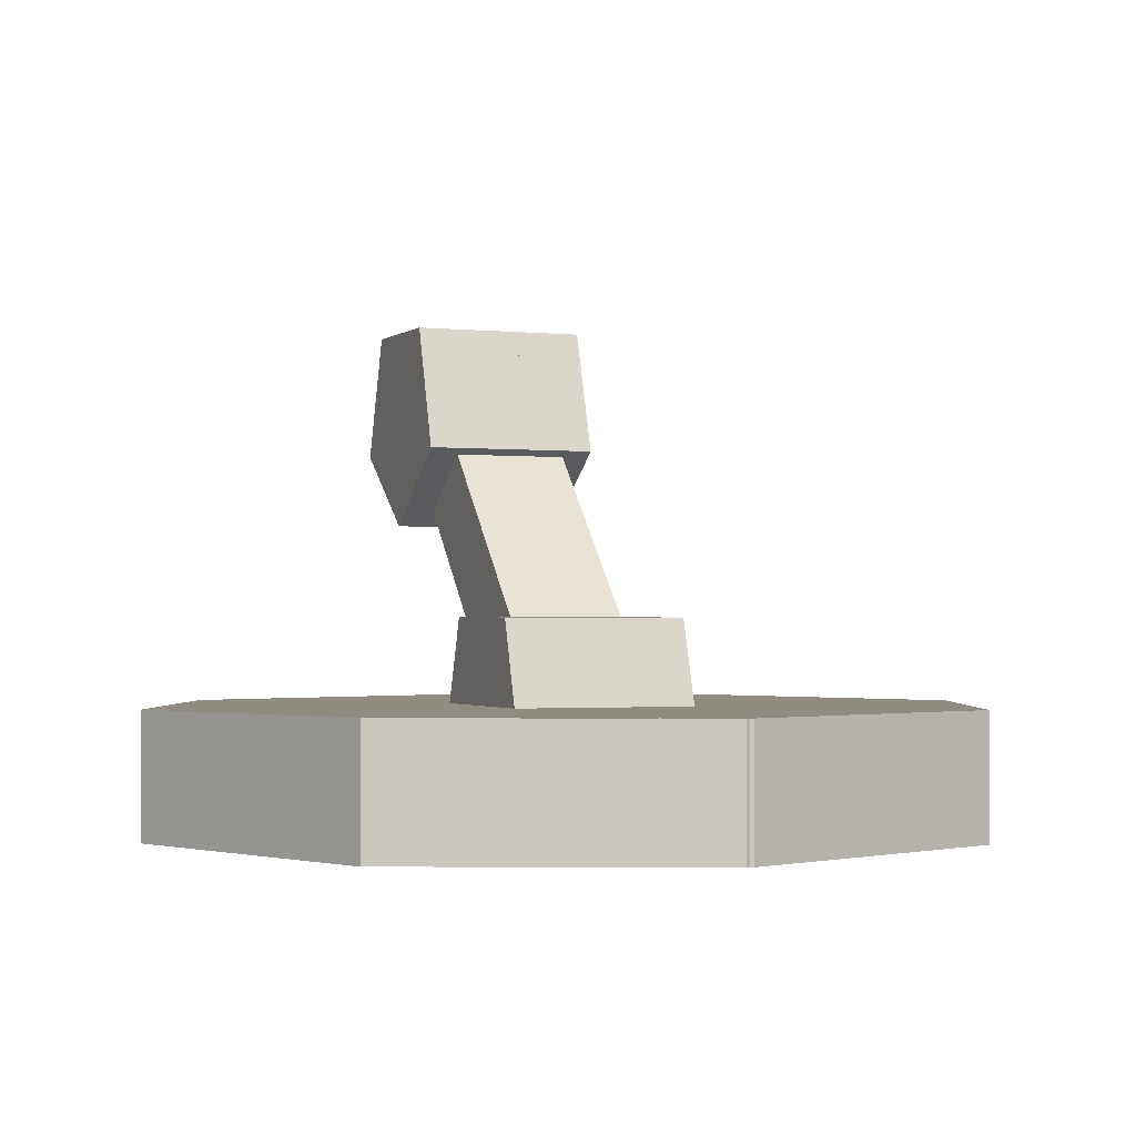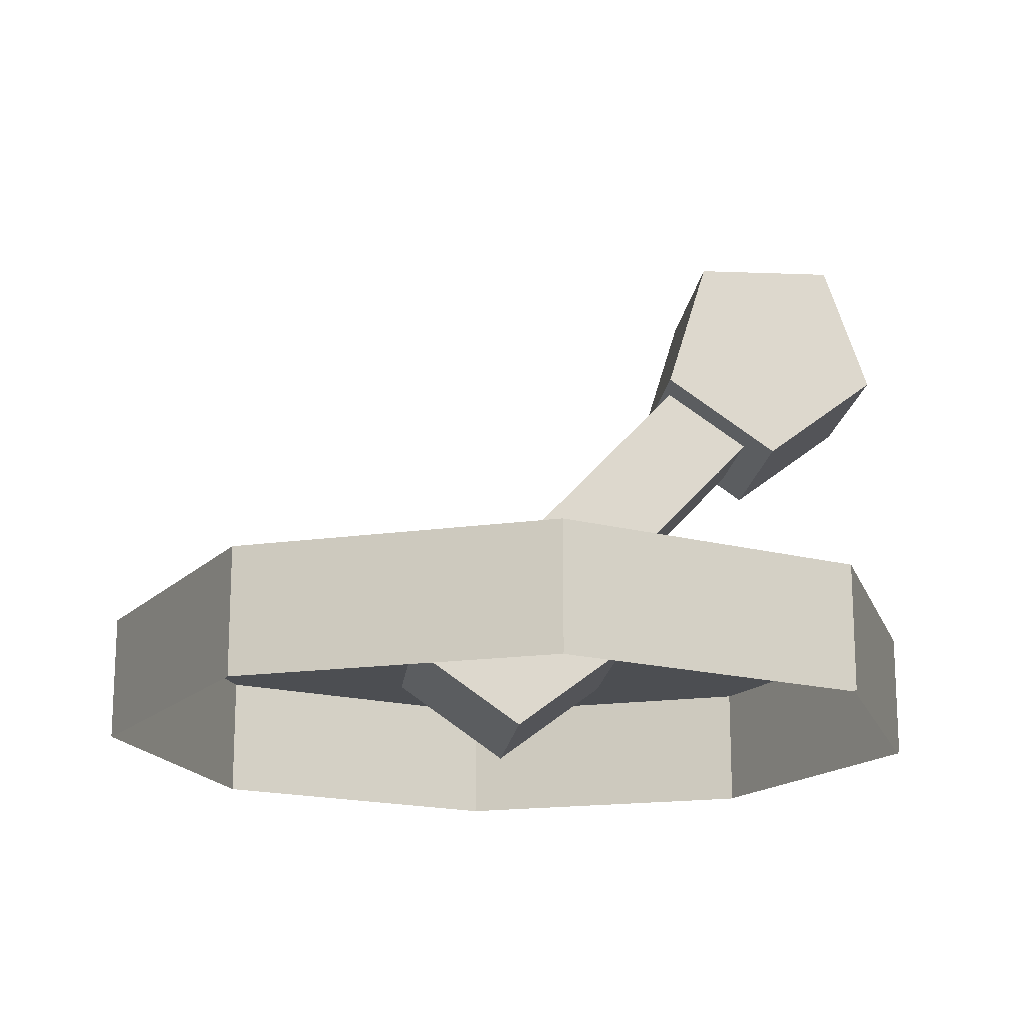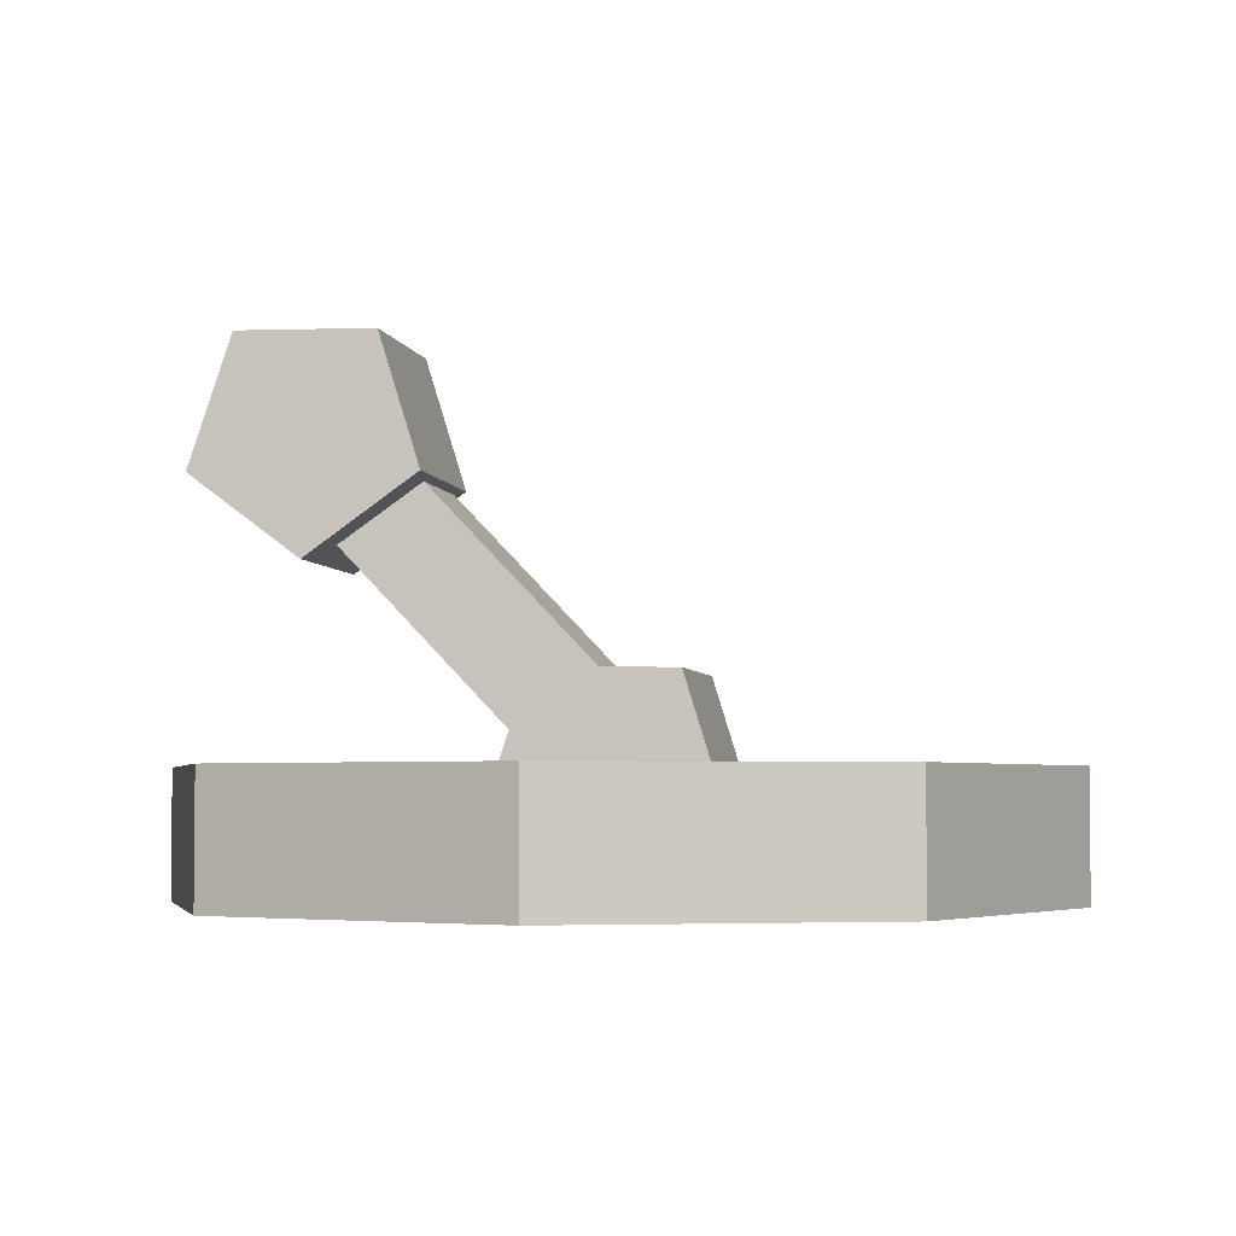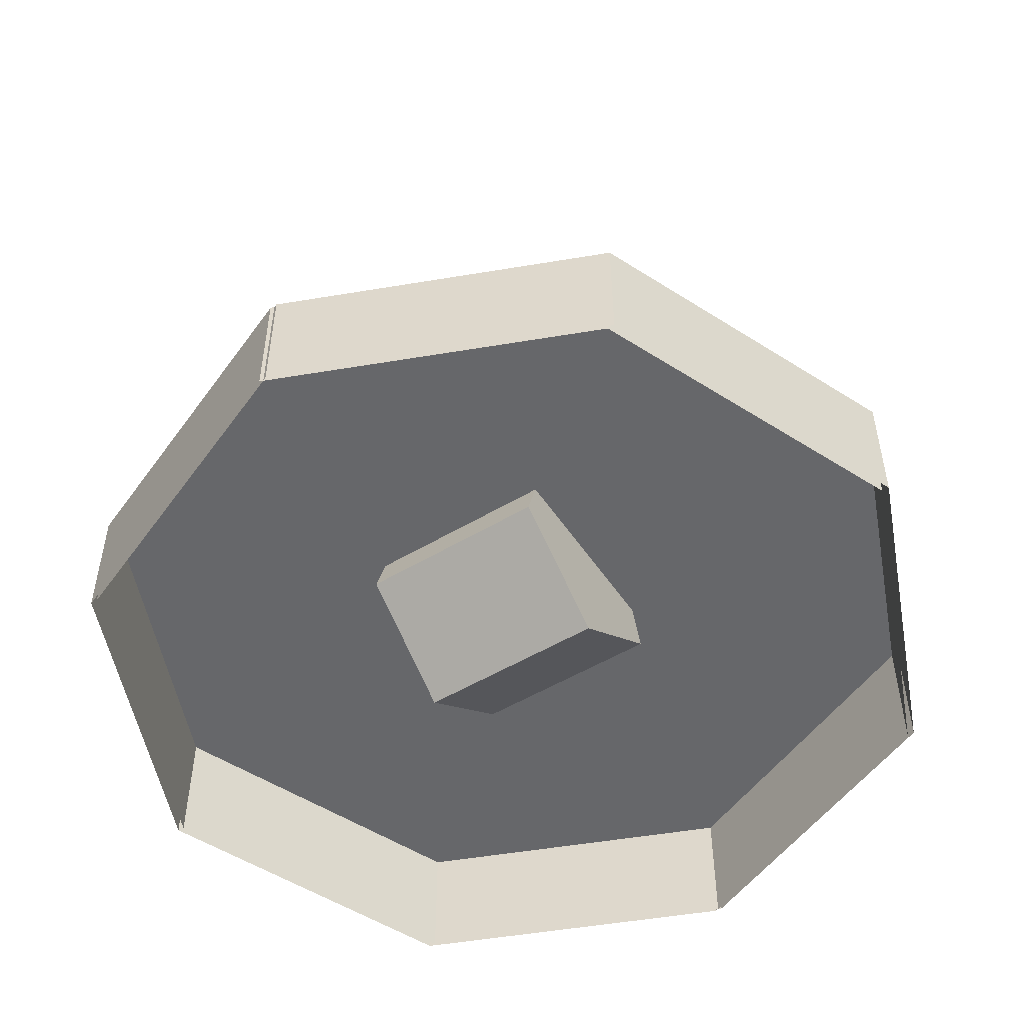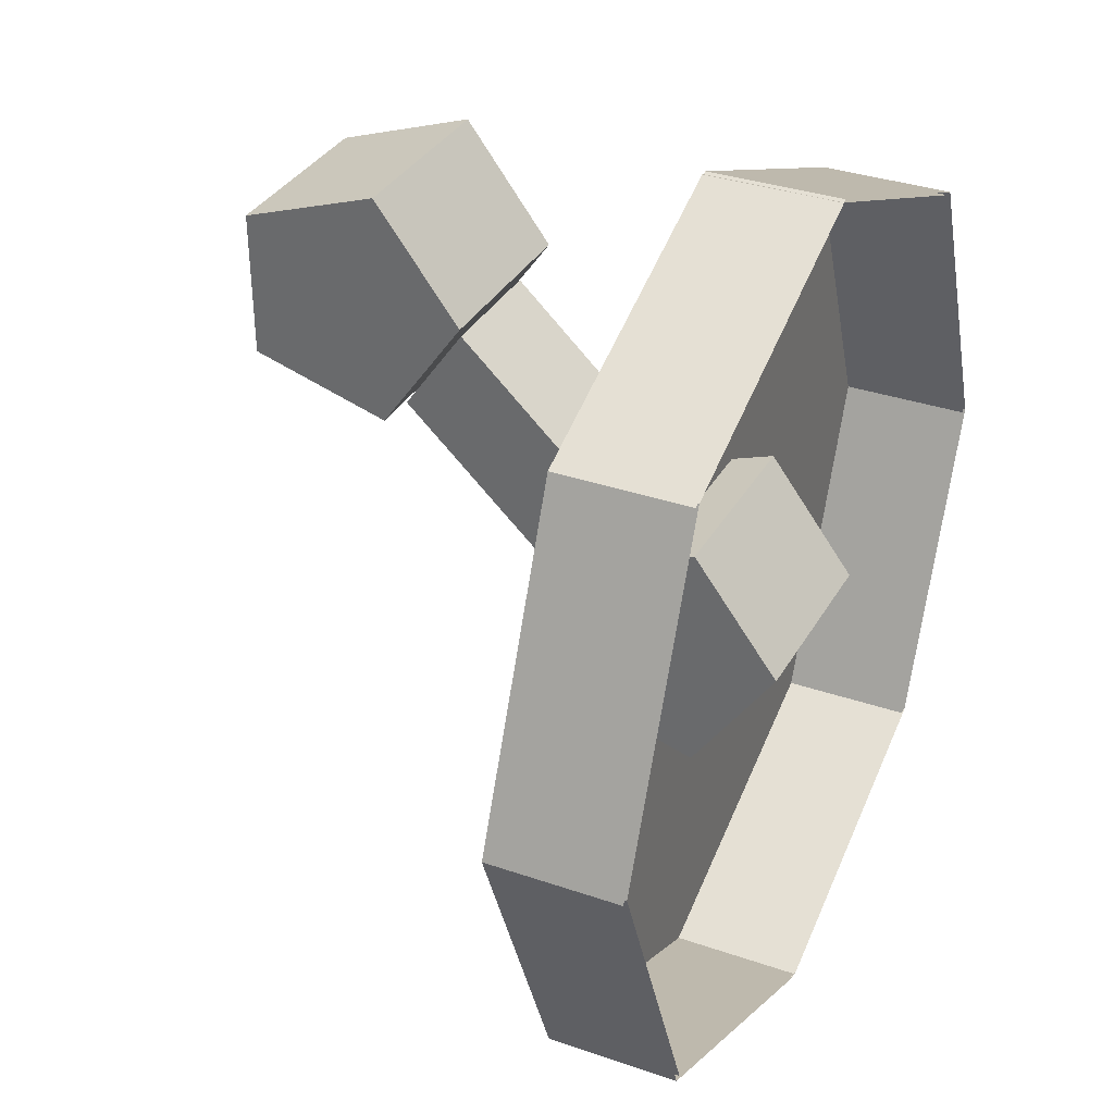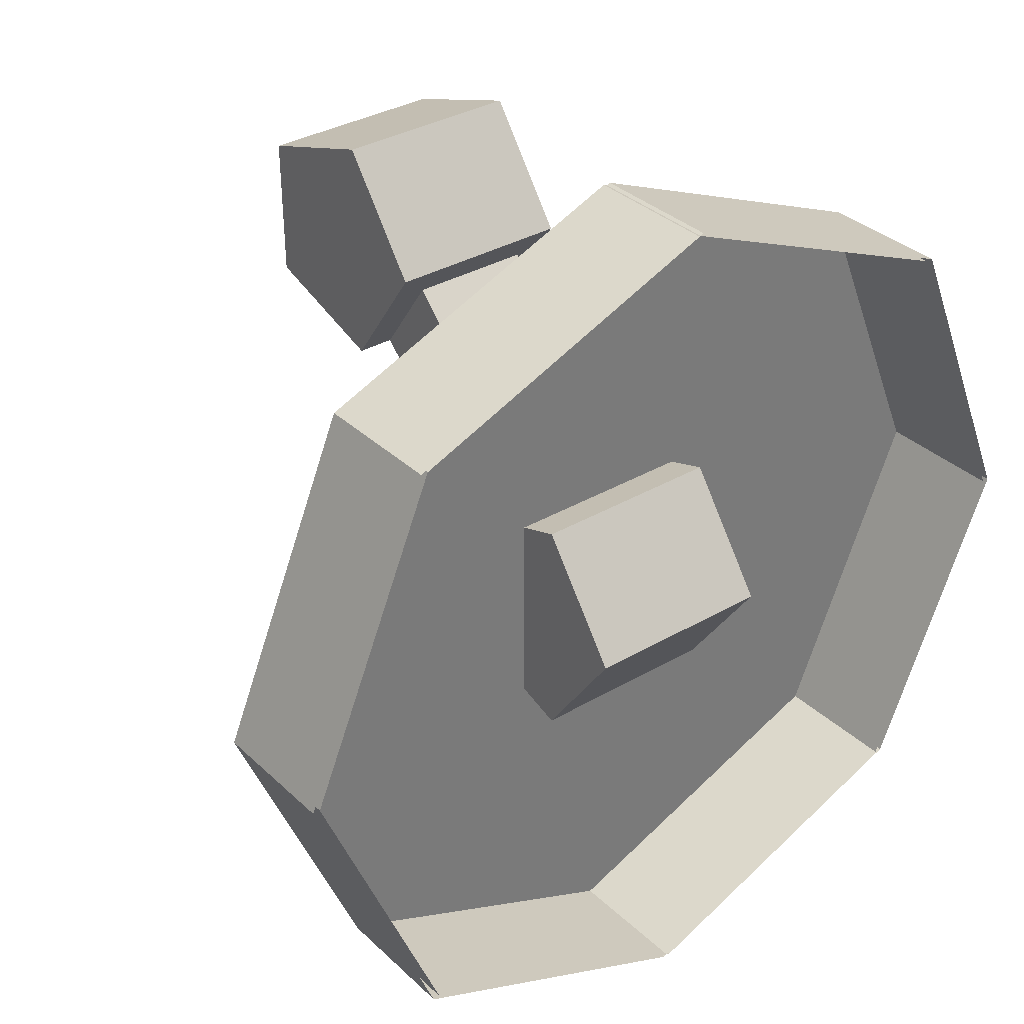
<metadata>
{"format":"obj","ext":"obj","renderer":"f3d","projection":"perspective","resolution":1024,"background":"white","views":[{"elev":-1.4,"azim":158.8,"up":"+Y"},{"elev":-17.0,"azim":-96.2,"up":"+Y"},{"elev":-3.7,"azim":100.1,"up":"+Y"},{"elev":-52.2,"azim":-147.2,"up":"+Y"},{"elev":33.5,"azim":-64.6,"up":"+Z"},{"elev":33.8,"azim":-38.5,"up":"+Z"}]}
</metadata>
<code>
o Pod_Laser_Base_Cylinder.002
v -0.08236 6.74 0.2787
v -0.08236 6.65 0.4071
v -0.1419 6.75 0.2716
v 0.0305 6.75 0.2716
v -0.1419 6.626 0.4469
v 0.0305 6.626 0.4469
v -0.1419 6.755 0.6189
v 0.0305 6.755 0.6189
v -0.1419 6.958 0.5499
v 0.0305 6.958 0.5499
v -0.1419 6.955 0.3352
v 0.0305 6.955 0.3352
v -0.08236 6.294 0.06813
v -0.08236 6.384 -0.06027
v 0.09332 6.65 0.4071
v 0.09332 6.74 0.2787
v 0.09332 6.294 0.06813
v 0.09332 6.384 -0.06027
v -0.147 6.262 -0.1673
v 0.02533 6.262 -0.1673
v -0.147 6.138 0.008022
v 0.02533 6.138 0.008022
v -0.147 6.267 0.18
v 0.02533 6.267 0.18
v -0.147 6.47 0.111
v 0.02533 6.47 0.111
v -0.147 6.467 -0.1037
v 0.02533 6.467 -0.1037
v 0.005477 6.134 -0.6573
v 0.005477 6.331 -0.6573
v 0.479 6.134 -0.4612
v 0.479 6.331 -0.4612
v 0.6751 6.134 0.01233
v 0.6751 6.331 0.01233
v 0.479 6.134 0.4858
v 0.479 6.331 0.4858
v 0.005477 6.134 0.682
v 0.005477 6.331 0.682
v -0.468 6.134 0.4858
v -0.468 6.331 0.4858
v -0.6642 6.134 0.01233
v -0.6642 6.331 0.01233
v -0.468 6.134 -0.4612
v -0.468 6.331 -0.4612
v 0.08236 6.74 0.2787
v 0.08236 6.65 0.4071
v 0.1419 6.75 0.2716
v -0.0305 6.75 0.2716
v 0.1419 6.626 0.4469
v -0.0305 6.626 0.4469
v 0.1419 6.755 0.6189
v -0.0305 6.755 0.6189
v 0.1419 6.958 0.5499
v -0.0305 6.958 0.5499
v 0.1419 6.955 0.3352
v -0.0305 6.955 0.3352
v 0.08236 6.294 0.06813
v 0.08236 6.384 -0.06027
v -0.09332 6.65 0.4071
v -0.09332 6.74 0.2787
v -0.09332 6.294 0.06813
v -0.09332 6.384 -0.06027
v 0.147 6.262 -0.1673
v -0.02533 6.262 -0.1673
v 0.147 6.138 0.008022
v -0.02533 6.138 0.008022
v 0.147 6.267 0.18
v -0.02533 6.267 0.18
v 0.147 6.47 0.111
v -0.02533 6.47 0.111
v 0.147 6.467 -0.1037
v -0.02533 6.467 -0.1037
v -0.005477 6.134 -0.6573
v -0.005477 6.331 -0.6573
v -0.479 6.134 -0.4612
v -0.479 6.331 -0.4612
v -0.6751 6.134 0.01233
v -0.6751 6.331 0.01233
v -0.479 6.134 0.4858
v -0.479 6.331 0.4858
v -0.005477 6.134 0.682
v -0.005477 6.331 0.682
v 0.468 6.134 0.4858
v 0.468 6.331 0.4858
v 0.6642 6.134 0.01233
v 0.6642 6.331 0.01233
v 0.468 6.134 -0.4612
v 0.468 6.331 -0.4612
f 19 20 22 21
f 18 16 15 17
f 3 4 6 5
f 21 22 24 23
f 14 18 17 13
f 5 6 8 7
f 2 13 17 15
f 1 14 13 2
f 7 8 10 9
f 6 4 12 10 8
f 11 12 4 3
f 9 10 12 11
f 16 18 14 1
f 16 1 2 15
f 3 5 7 9 11
f 23 24 26 25
f 22 20 28 26 24
f 27 28 20 19
f 25 26 28 27
f 19 21 23 25 27
f 29 30 32 31
f 31 32 34 33
f 33 34 36 35
f 35 36 38 37
f 37 38 40 39
f 39 40 42 41
f 32 30 44 42 40 38 36 34
f 43 44 30 29
f 41 42 44 43
f 63 65 66 64
f 62 61 59 60
f 47 49 50 48
f 65 67 68 66
f 58 57 61 62
f 49 51 52 50
f 46 59 61 57
f 45 46 57 58
f 51 53 54 52
f 50 52 54 56 48
f 55 47 48 56
f 53 55 56 54
f 60 45 58 62
f 60 59 46 45
f 47 55 53 51 49
f 67 69 70 68
f 66 68 70 72 64
f 71 63 64 72
f 69 71 72 70
f 63 71 69 67 65
f 73 75 76 74
f 75 77 78 76
f 77 79 80 78
f 79 81 82 80
f 81 83 84 82
f 83 85 86 84
f 76 78 80 82 84 86 88 74
f 87 73 74 88
f 85 87 88 86

</code>
